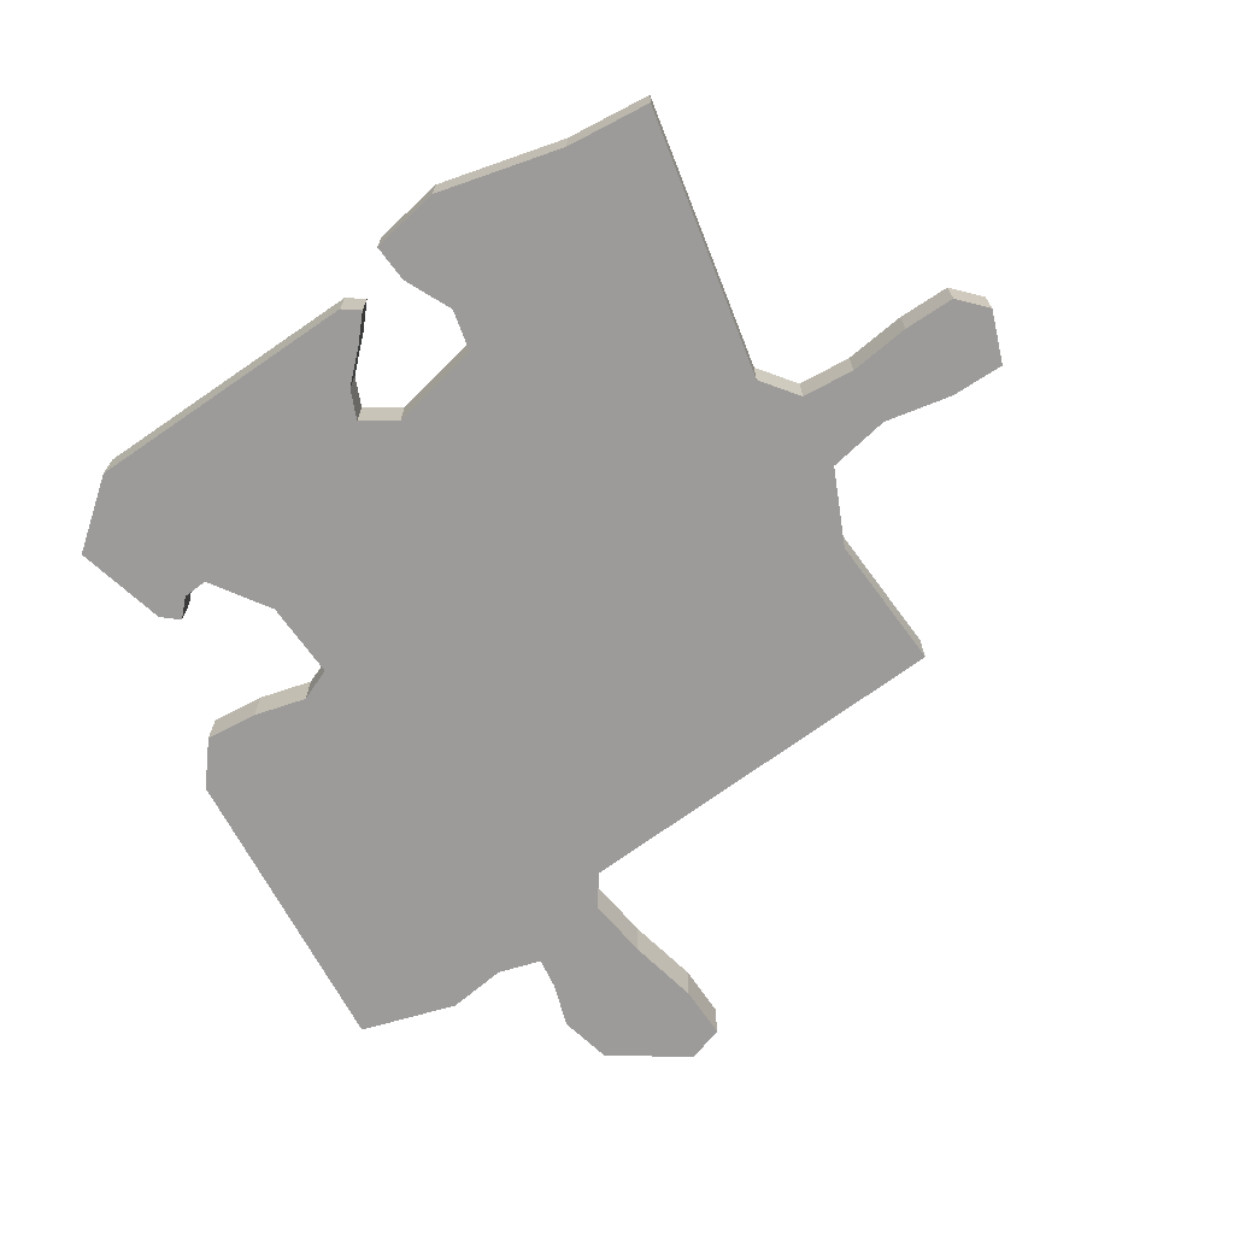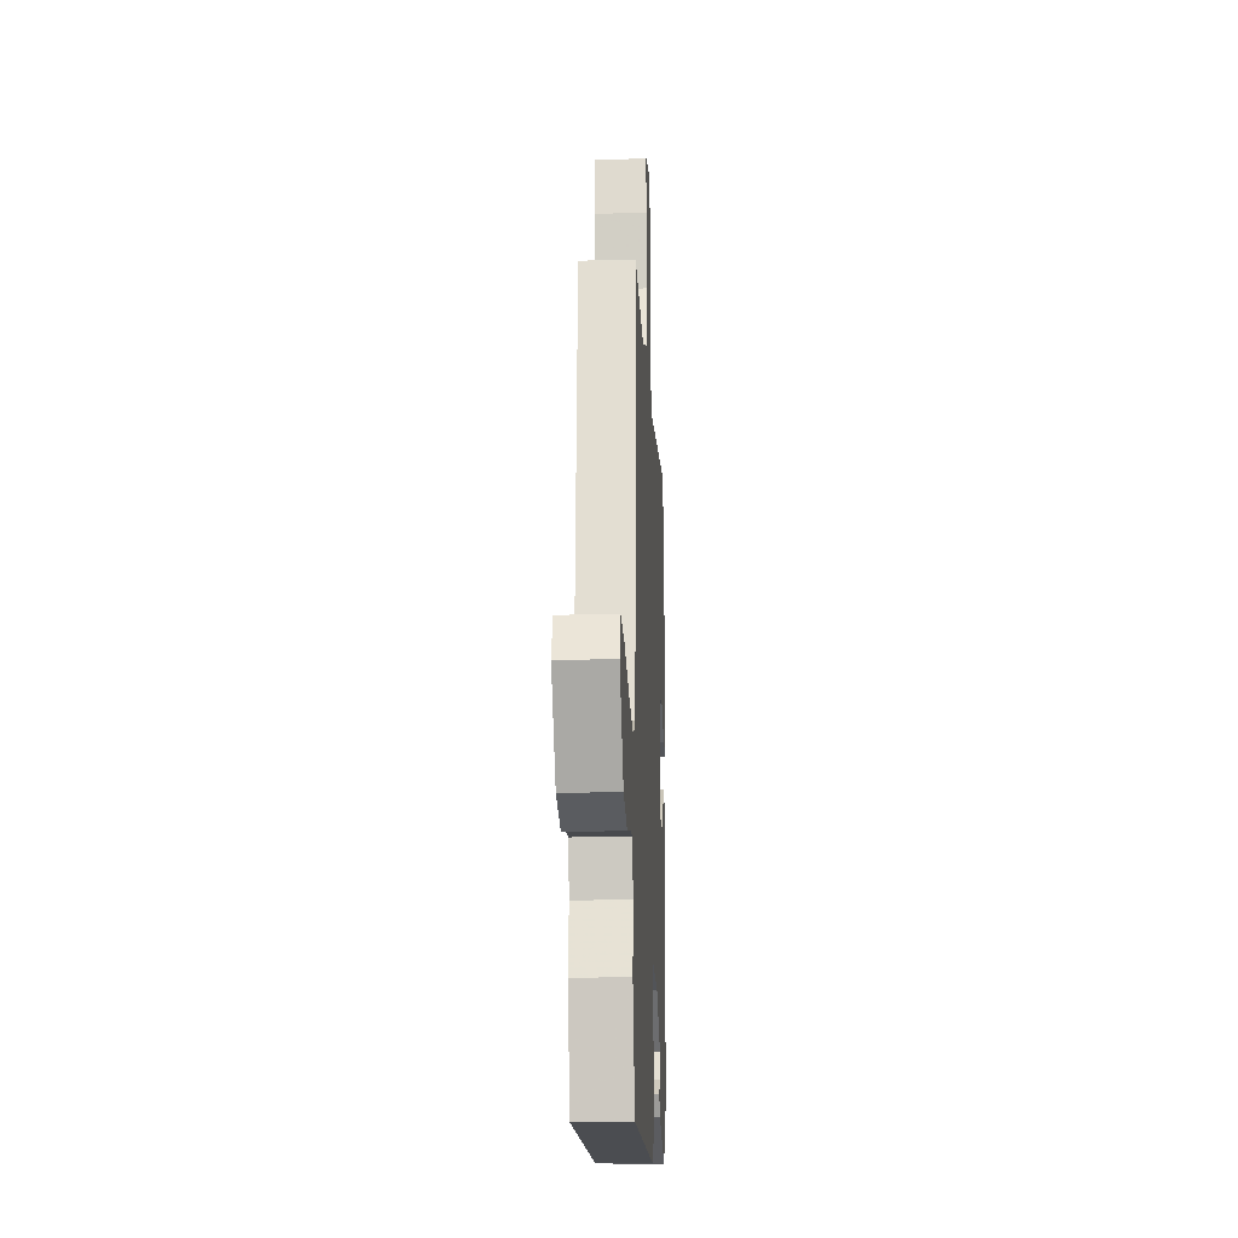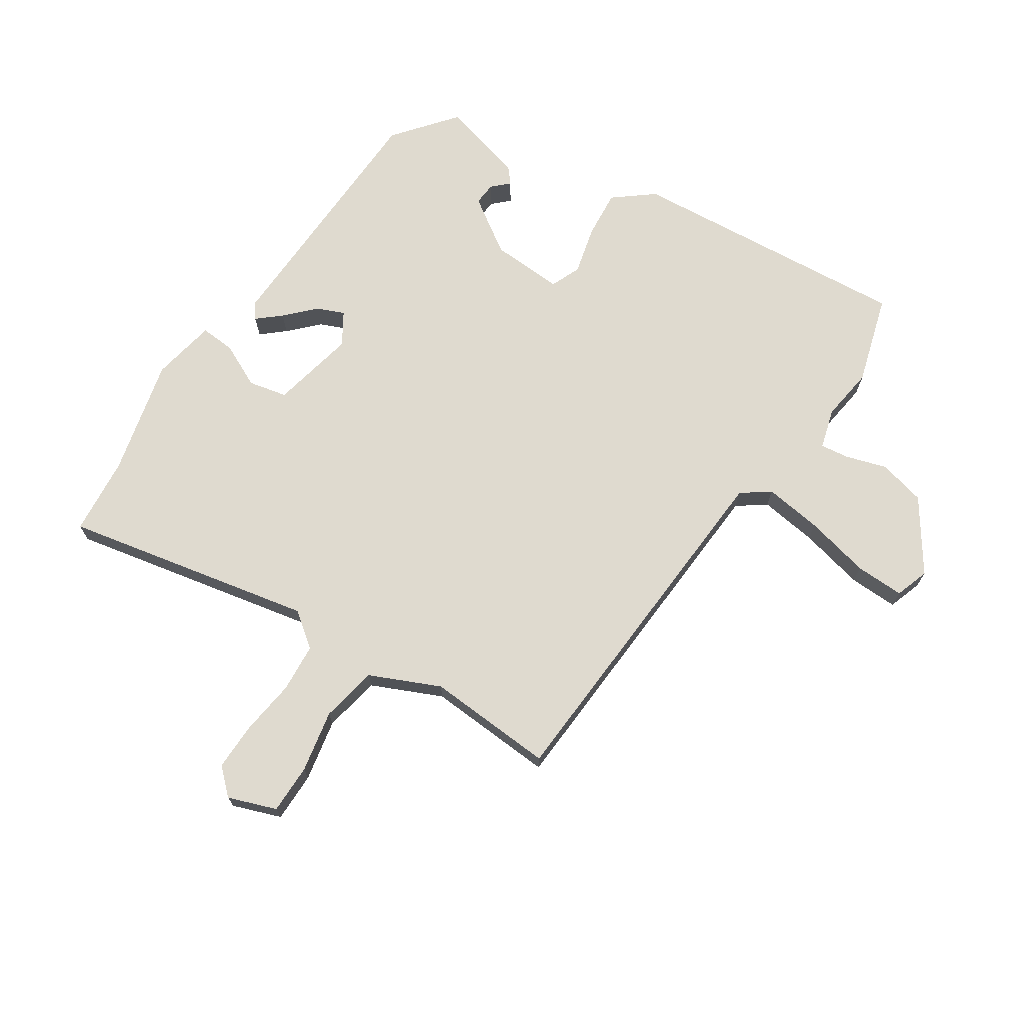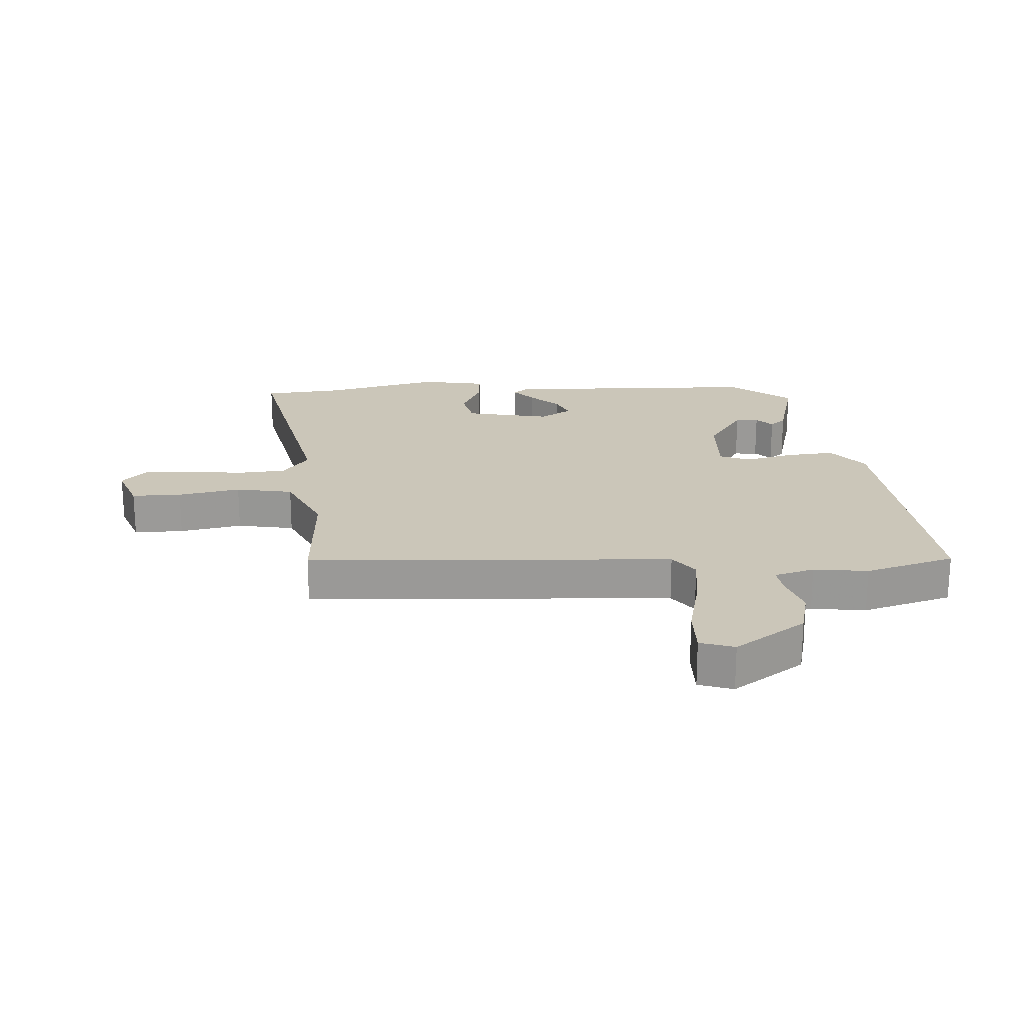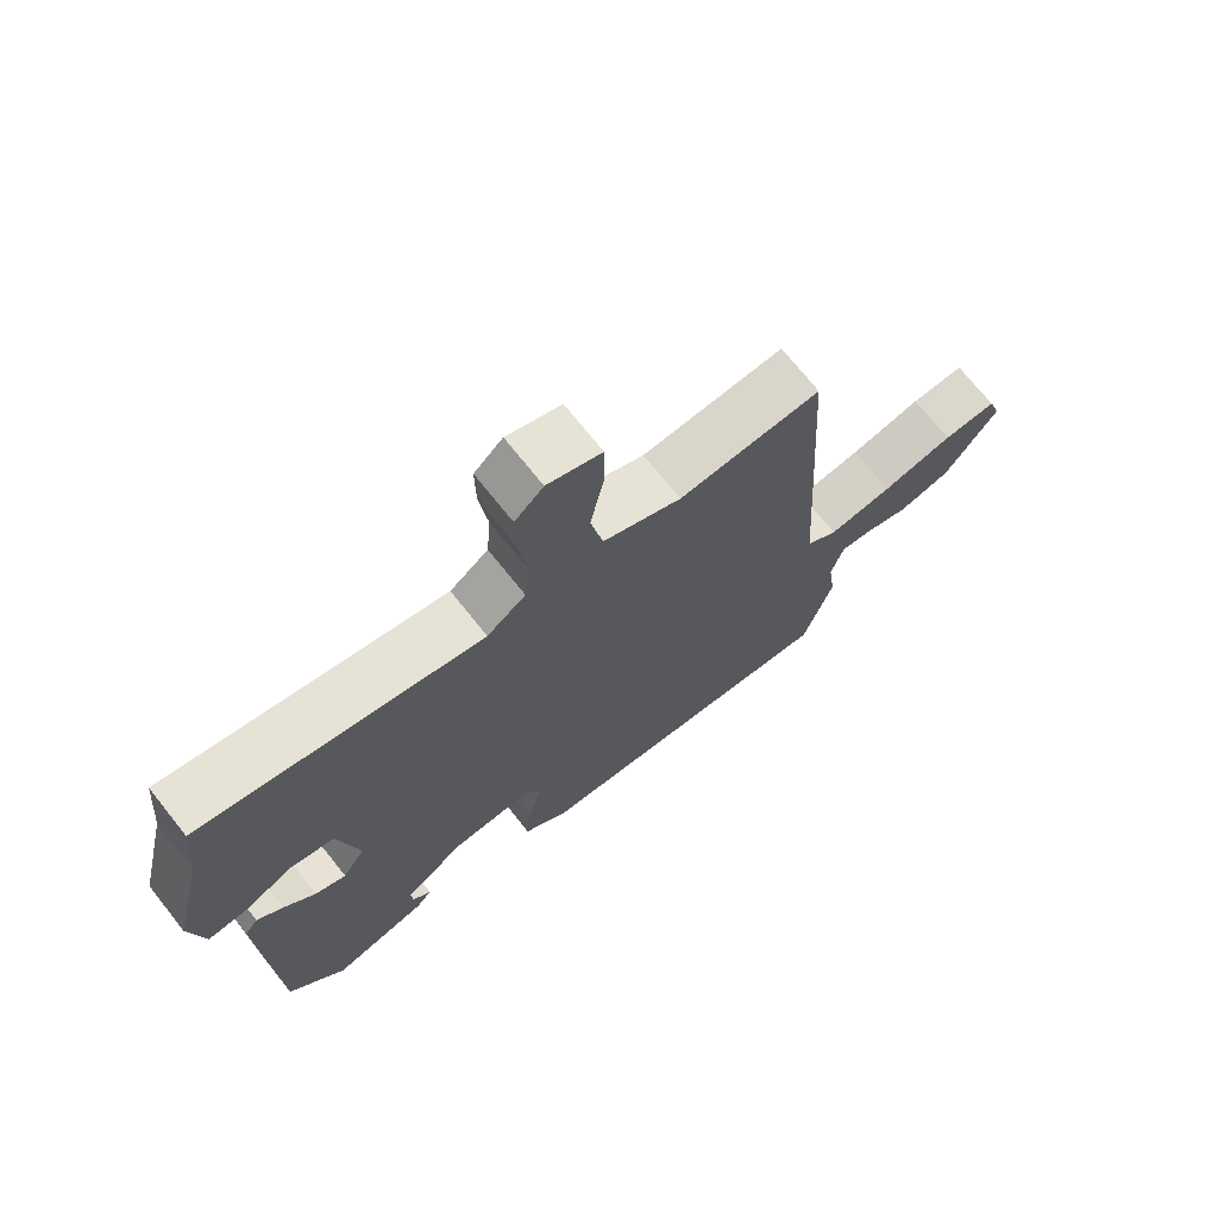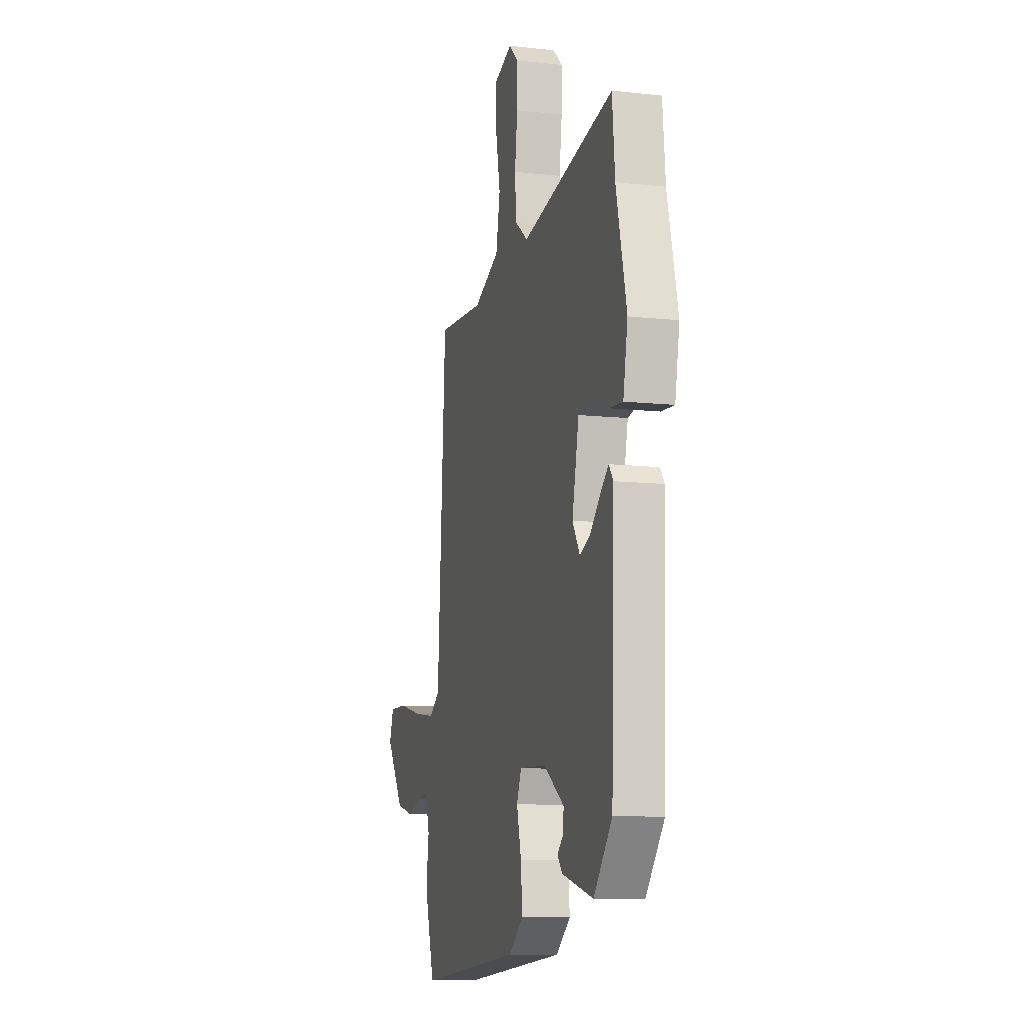
<metadata>
{"format":"obj","ext":"obj","renderer":"f3d","projection":"perspective","resolution":1024,"background":"white","views":[{"elev":-69.7,"azim":-57.2,"up":"+Y"},{"elev":-20.2,"azim":92.9,"up":"+Z"},{"elev":70.8,"azim":33.3,"up":"+Y"},{"elev":21.0,"azim":86.2,"up":"+Y"},{"elev":71.6,"azim":-38.5,"up":"+Z"},{"elev":-10.5,"azim":-105.5,"up":"+Z"}]}
</metadata>
<code>
v -0.471 0.07 -0.354
v -0.485 0.07 0.073
v -0.466 0.07 0.099
v -0.428 0.07 0.066
v -0.382 0.07 0.019
v -0.337 0.07 0
v -0.304 0.07 0.053
v -0.334 0.07 0.193
v -0.398 0.07 0.207
v -0.471 0.07 0.172
v -0.529 0.07 0.168
v -0.549 0.07 0.275
v -0.503 0.07 0.468
v -0.491 0.07 0.598
v -0.078 0.07 0.514
v -0.021 0.07 0.557
v -0.015 0.07 0.638
v -0.027 0.07 0.731
v -0.028 0.07 0.81
v 0.014 0.07 0.849
v 0.094 0.07 0.82
v 0.094 0.07 0.738
v 0.074 0.07 0.635
v 0.092 0.07 0.541
v 0.208 0.07 0.489
v 0.419 0.07 0.502
v 0.455 0.07 -0.099
v 0.502 0.07 -0.133
v 0.598 0.07 -0.12
v 0.706 0.07 -0.095
v 0.787 0.07 -0.093
v 0.806 0.07 -0.149
v 0.726 0.07 -0.266
v 0.648 0.07 -0.285
v 0.58 0.07 -0.264
v 0.533 0.07 -0.258
v 0.514 0.07 -0.324
v 0.526 0.07 -0.413
v 0.482 0.07 -0.561
v 0.013 0.07 -0.523
v -0.052 0.07 -0.471
v -0.045 0.07 -0.391
v -0.025 0.07 -0.311
v -0.046 0.07 -0.261
v -0.166 0.07 -0.267
v -0.257 0.07 -0.328
v -0.254 0.07 -0.366
v -0.227 0.07 -0.392
v -0.249 0.07 -0.418
v -0.389 0.07 -0.455
v -0.471 0 -0.354
v -0.485 0 0.073
v -0.466 0 0.099
v -0.428 0 0.066
v -0.382 0 0.019
v -0.337 0 0
v -0.304 0 0.053
v -0.334 0 0.193
v -0.398 0 0.207
v -0.471 0 0.172
v -0.529 0 0.168
v -0.549 0 0.275
v -0.503 0 0.468
v -0.491 0 0.598
v -0.078 0 0.514
v -0.021 0 0.557
v -0.015 0 0.638
v -0.027 0 0.731
v -0.028 0 0.81
v 0.014 0 0.849
v 0.094 0 0.82
v 0.094 0 0.738
v 0.074 0 0.635
v 0.092 0 0.541
v 0.208 0 0.489
v 0.419 0 0.502
v 0.455 0 -0.099
v 0.502 0 -0.133
v 0.598 0 -0.12
v 0.706 0 -0.095
v 0.787 0 -0.093
v 0.806 0 -0.149
v 0.726 0 -0.266
v 0.648 0 -0.285
v 0.58 0 -0.264
v 0.533 0 -0.258
v 0.514 0 -0.324
v 0.526 0 -0.413
v 0.482 0 -0.561
v 0.013 0 -0.523
v -0.052 0 -0.471
v -0.045 0 -0.391
v -0.025 0 -0.311
v -0.046 0 -0.261
v -0.166 0 -0.267
v -0.257 0 -0.328
v -0.254 0 -0.366
v -0.227 0 -0.392
v -0.249 0 -0.418
v -0.389 0 -0.455
f 49 50 1
f 48 49 1
f 47 48 1
f 3 4 5
f 2 3 5
f 1 2 5
f 47 1 5
f 46 47 5
f 45 46 5 6
f 44 45 6 7
f 41 42 43
f 40 41 43
f 39 40 43
f 38 39 43
f 37 38 43
f 36 37 43 44
f 33 34 35
f 32 33 35
f 31 32 35
f 30 31 35
f 29 30 35
f 28 29 35 36
f 44 7 8
f 36 44 8
f 28 36 8
f 27 28 8
f 21 22 23
f 20 21 23
f 19 20 23
f 18 19 23
f 17 18 23
f 16 17 23 24
f 15 16 24 25
f 13 14 15
f 12 13 15
f 11 12 15
f 10 11 15
f 9 10 15
f 8 9 15 25
f 8 25 26 27
f 51 100 99
f 51 99 98
f 51 98 97
f 55 54 53
f 55 53 52
f 55 52 51
f 55 51 97
f 55 97 96
f 56 55 96 95
f 57 56 95 94
f 93 92 91
f 93 91 90
f 93 90 89
f 93 89 88
f 93 88 87
f 94 93 87 86
f 85 84 83
f 85 83 82
f 85 82 81
f 85 81 80
f 85 80 79
f 86 85 79 78
f 58 57 94
f 58 94 86
f 58 86 78
f 58 78 77
f 73 72 71
f 73 71 70
f 73 70 69
f 73 69 68
f 73 68 67
f 74 73 67 66
f 75 74 66 65
f 65 64 63
f 65 63 62
f 65 62 61
f 65 61 60
f 65 60 59
f 75 65 59 58
f 77 76 75 58
f 1 51 52 2
f 2 52 53 3
f 3 53 54 4
f 4 54 55 5
f 5 55 56 6
f 6 56 57 7
f 7 57 58 8
f 8 58 59 9
f 9 59 60 10
f 10 60 61 11
f 11 61 62 12
f 12 62 63 13
f 13 63 64 14
f 14 64 65 15
f 15 65 66 16
f 16 66 67 17
f 17 67 68 18
f 18 68 69 19
f 19 69 70 20
f 20 70 71 21
f 21 71 72 22
f 22 72 73 23
f 23 73 74 24
f 24 74 75 25
f 25 75 76 26
f 26 76 77 27
f 27 77 78 28
f 28 78 79 29
f 29 79 80 30
f 30 80 81 31
f 31 81 82 32
f 32 82 83 33
f 33 83 84 34
f 34 84 85 35
f 35 85 86 36
f 36 86 87 37
f 37 87 88 38
f 38 88 89 39
f 39 89 90 40
f 40 90 91 41
f 41 91 92 42
f 42 92 93 43
f 43 93 94 44
f 44 94 95 45
f 45 95 96 46
f 46 96 97 47
f 47 97 98 48
f 48 98 99 49
f 49 99 100 50
f 50 100 51 1

</code>
